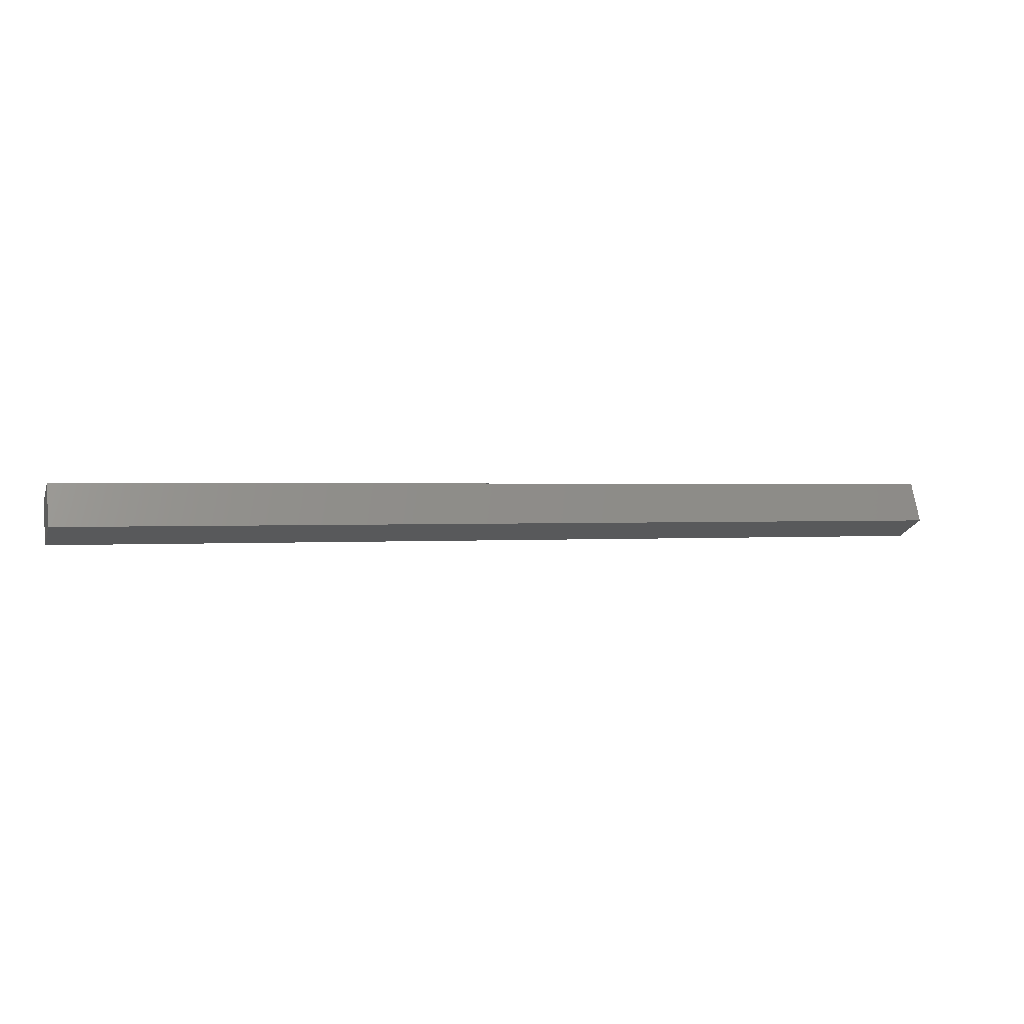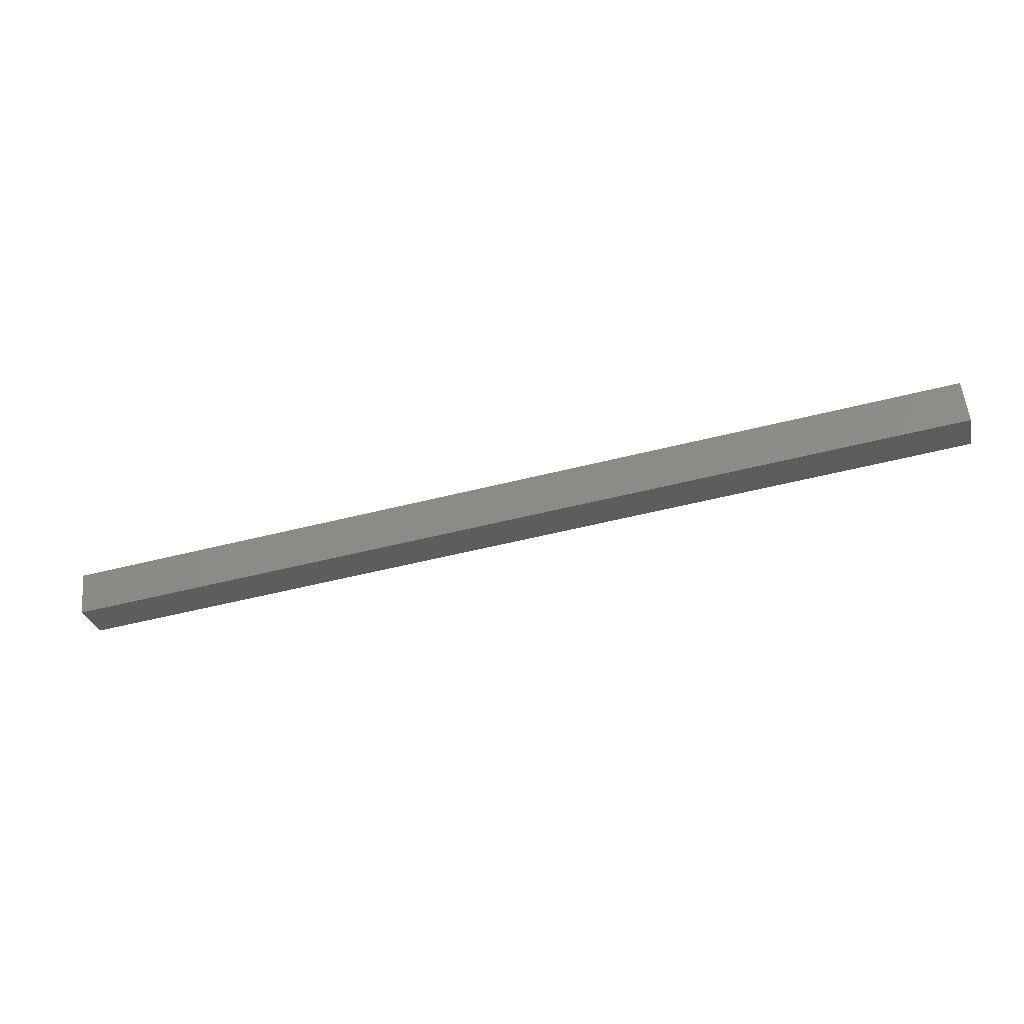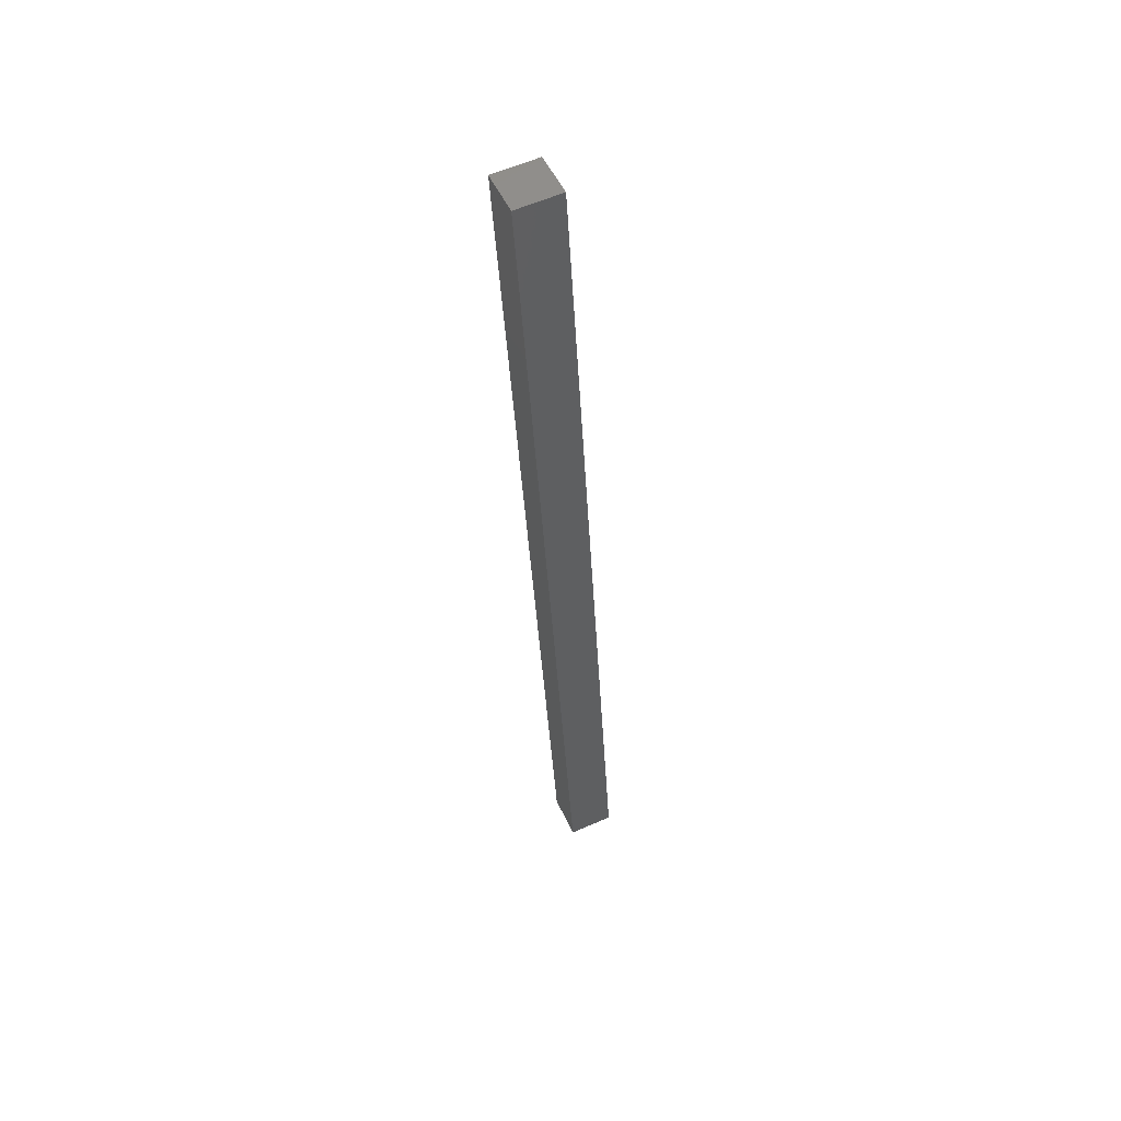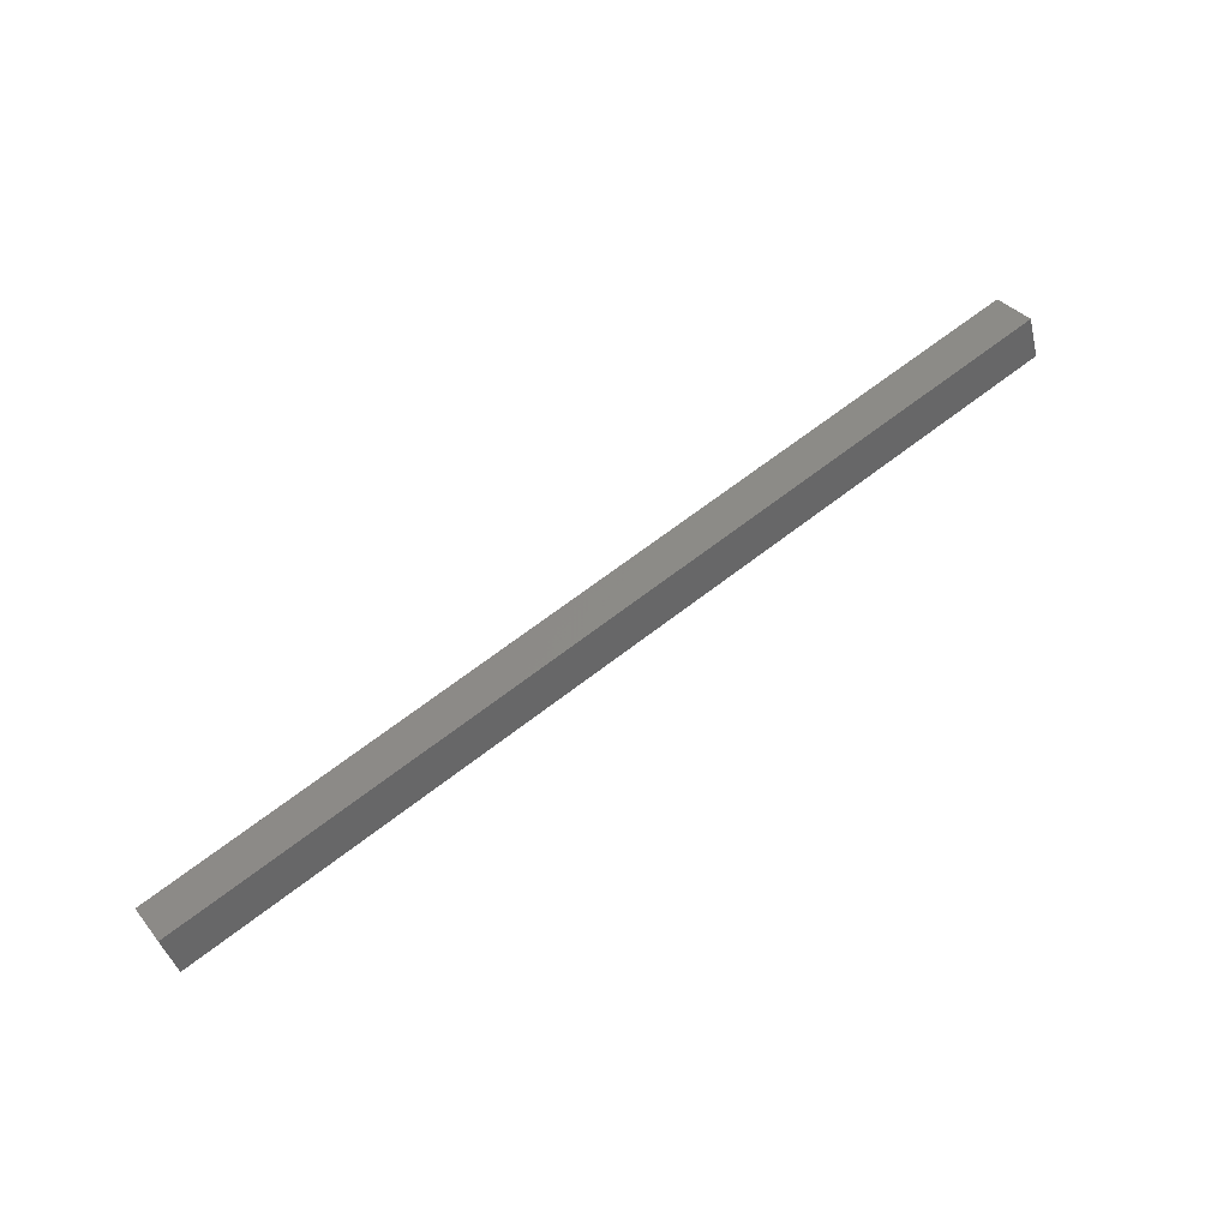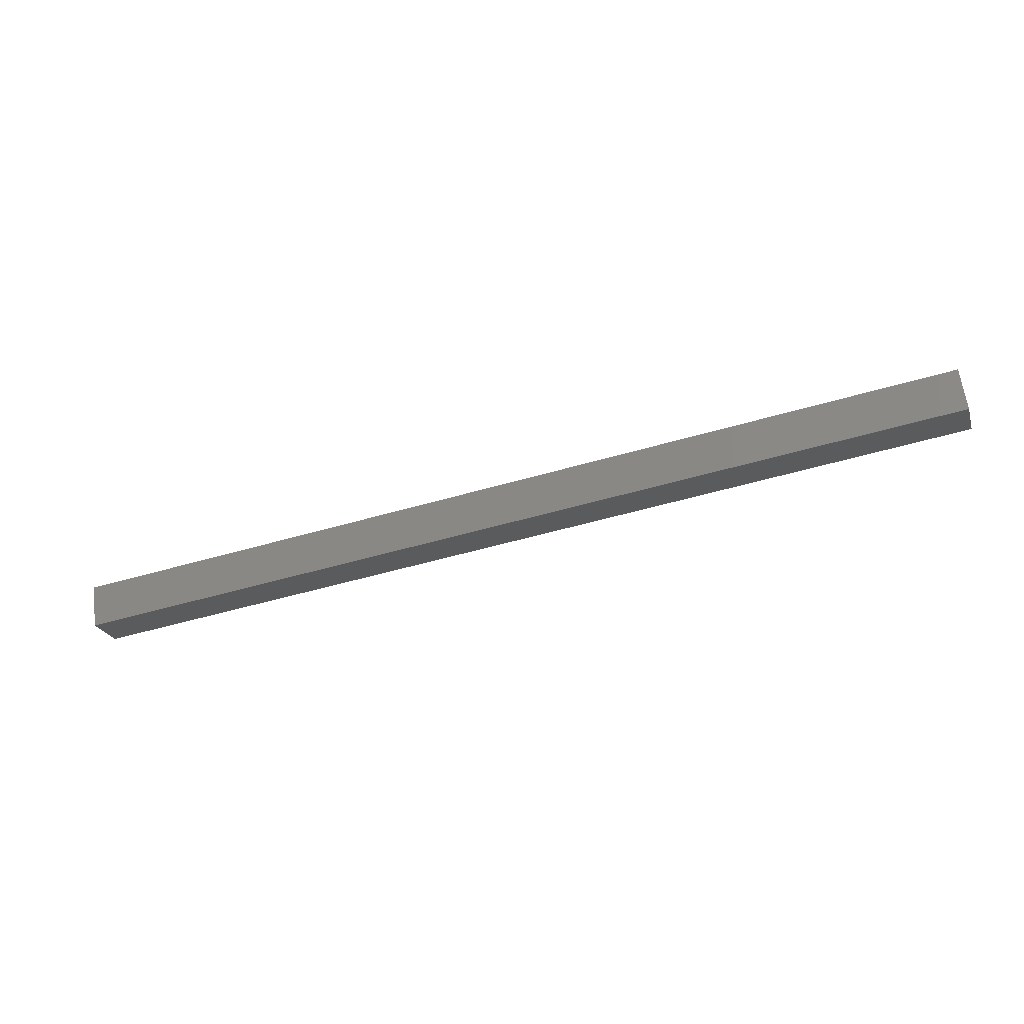
<metadata>
{"format":"stl","ext":"stl","renderer":"f3d","projection":"perspective","resolution":1024,"background":"white","views":[{"elev":0.9,"azim":160.9,"up":"+Z"},{"elev":-54.7,"azim":14.9,"up":"+Y"},{"elev":-37.4,"azim":93.1,"up":"+Z"},{"elev":66.4,"azim":142.1,"up":"+Z"},{"elev":-49.2,"azim":18.2,"up":"+Y"}]}
</metadata>
<code>
# stl→obj: 8 verts, 12 faces
v -1353 35.69 81.96
v -1353 35.28 82.87
v -1374 35.28 82.87
v -1374 36.19 83.28
v -1353 36.19 83.28
v -1353 36.6 82.37
v -1374 36.6 82.37
v -1374 35.69 81.96
f 1 2 3
f 3 2 4
f 2 5 4
f 4 5 6
f 6 7 4
f 1 7 6
f 8 7 1
f 1 3 8
f 8 3 7
f 7 3 4
f 1 6 2
f 2 6 5

</code>
